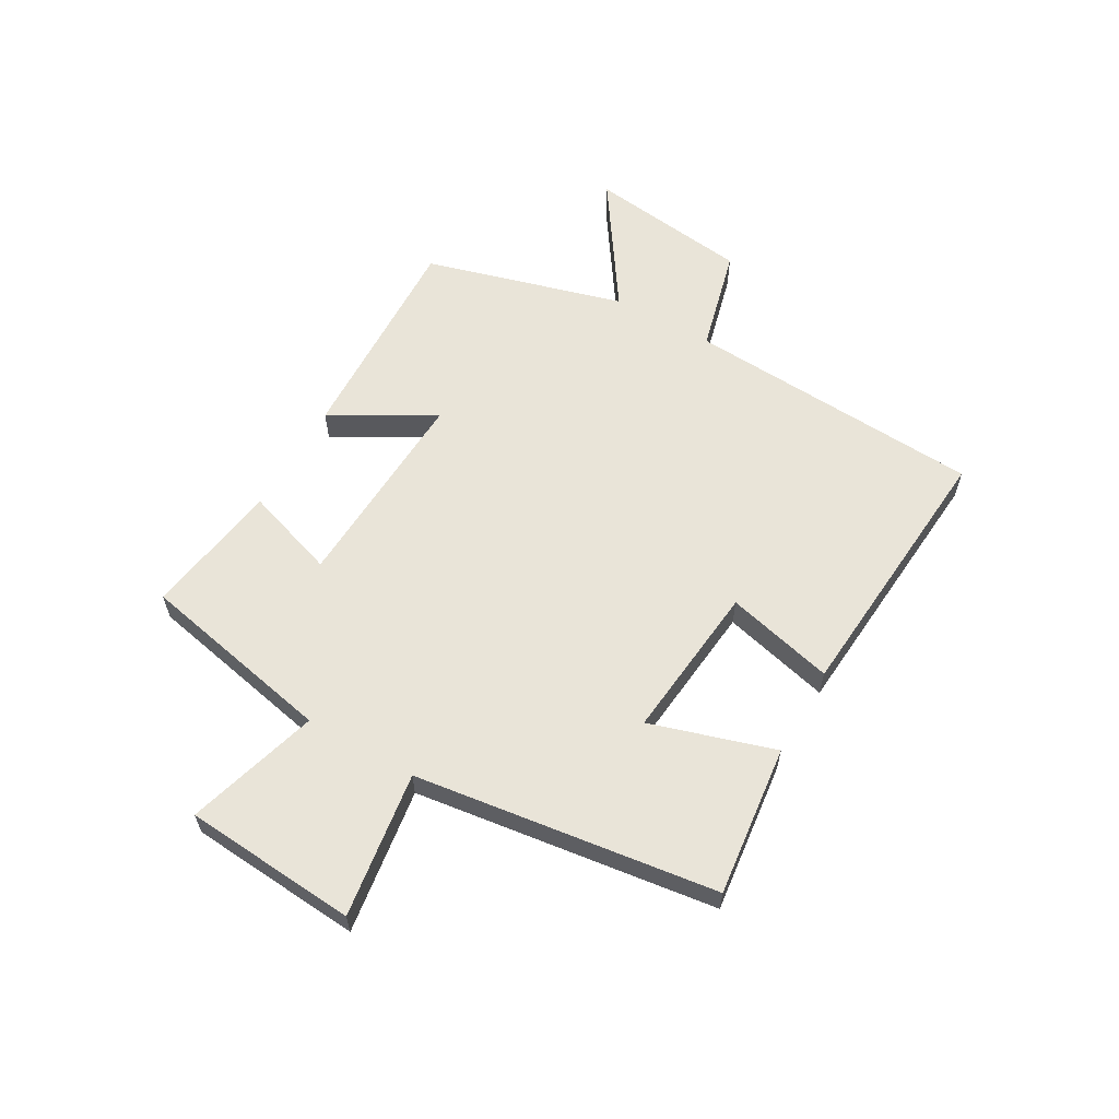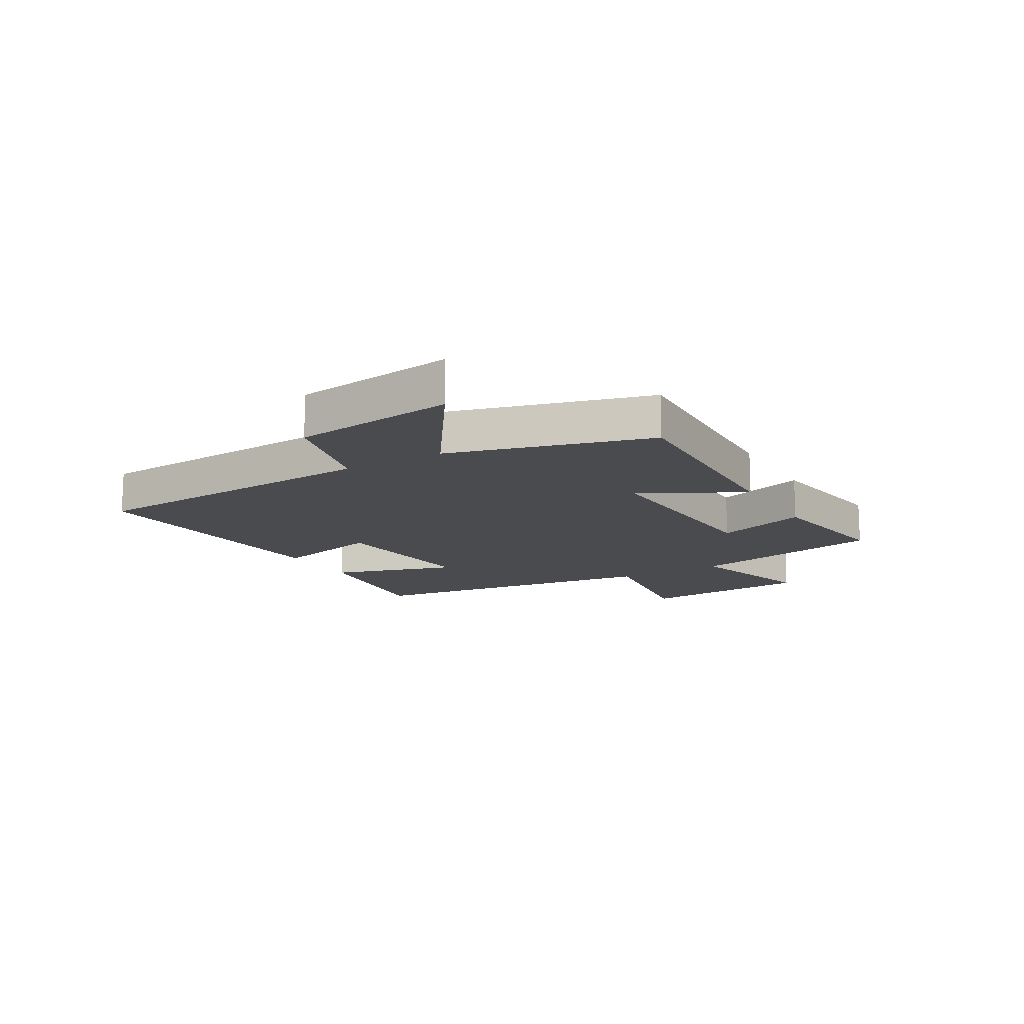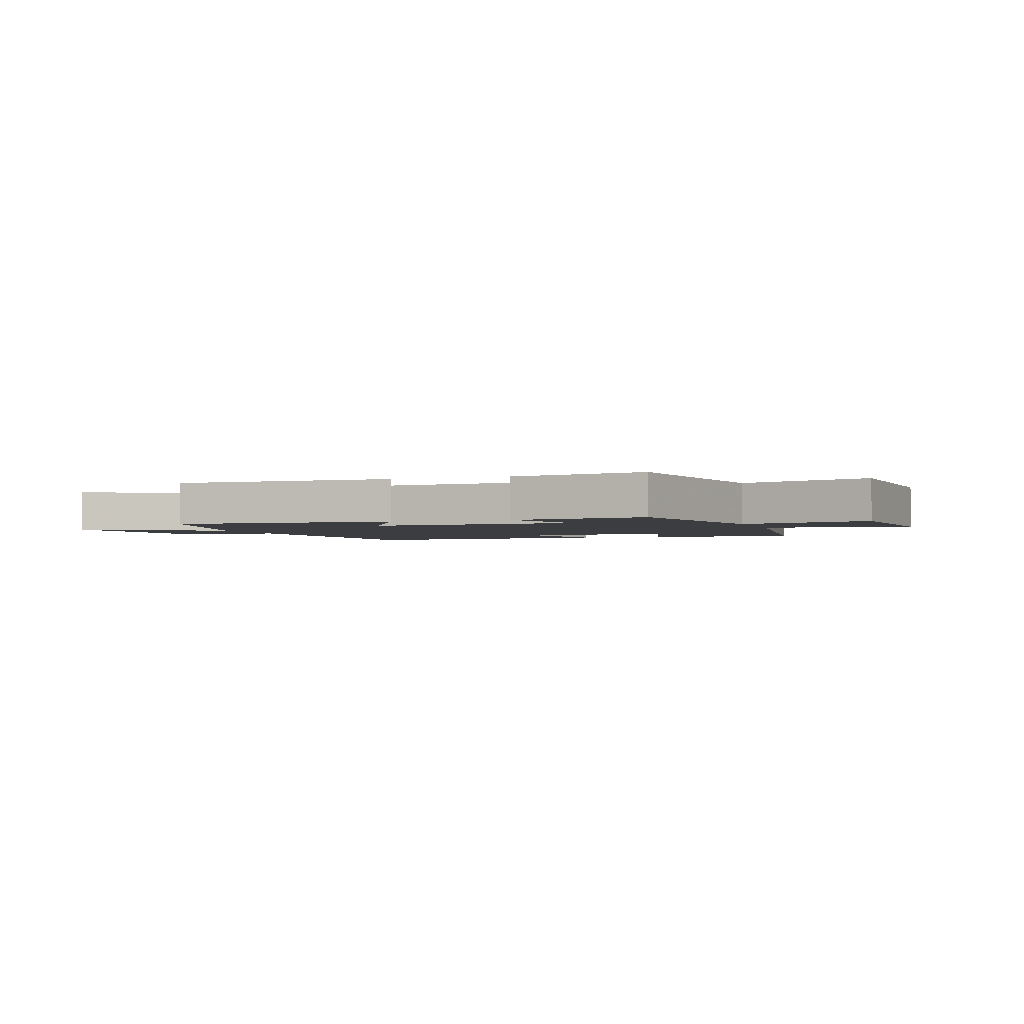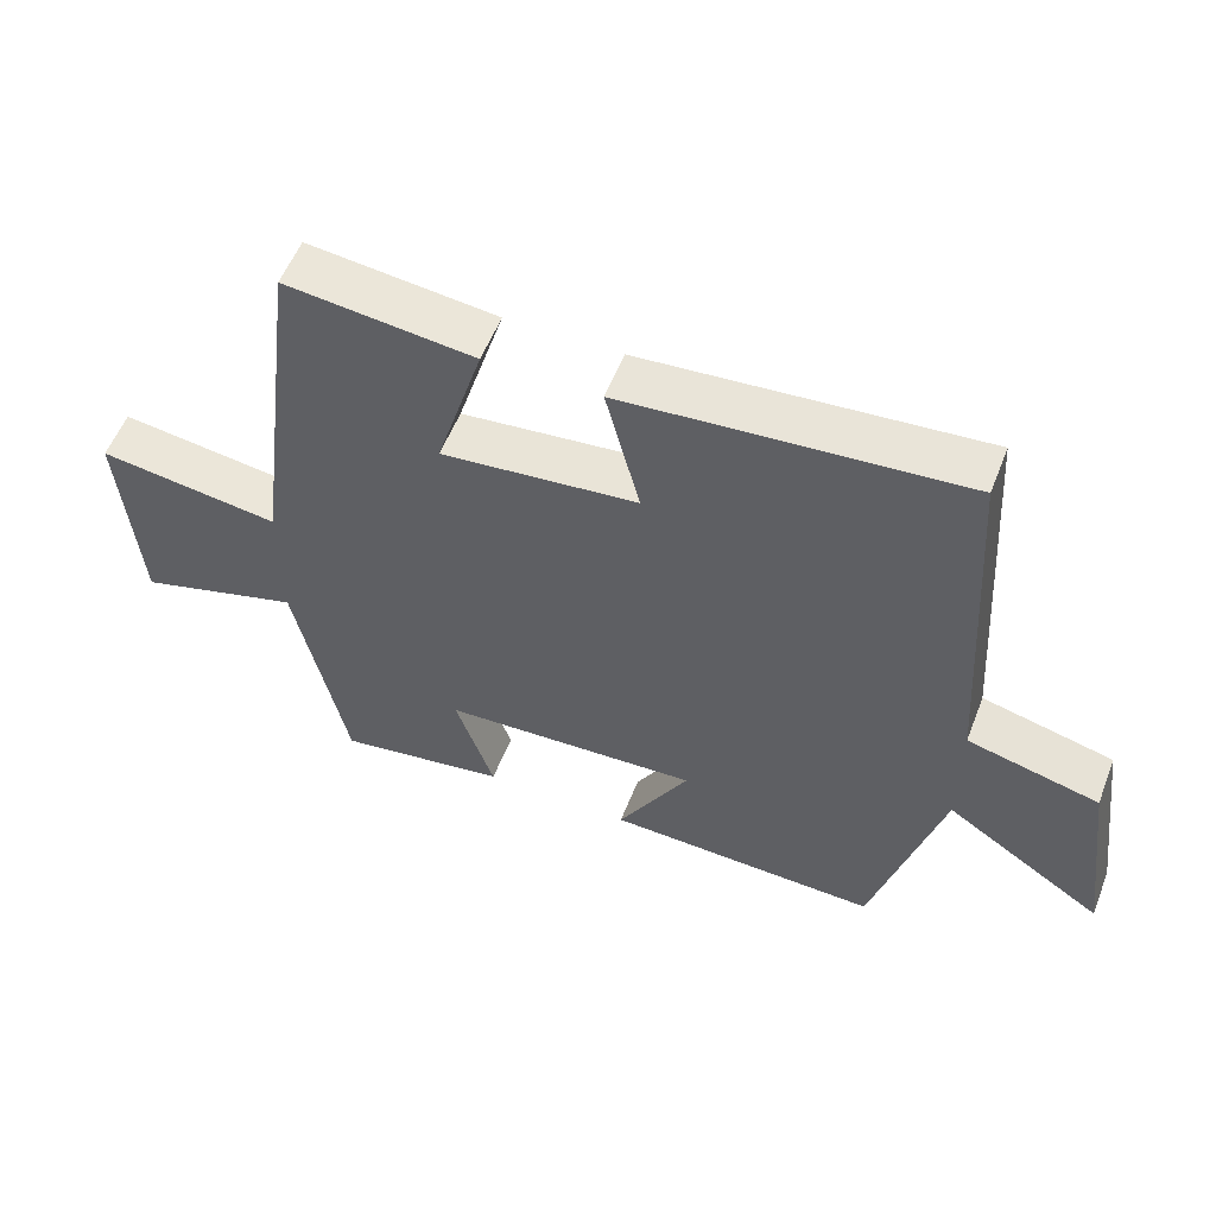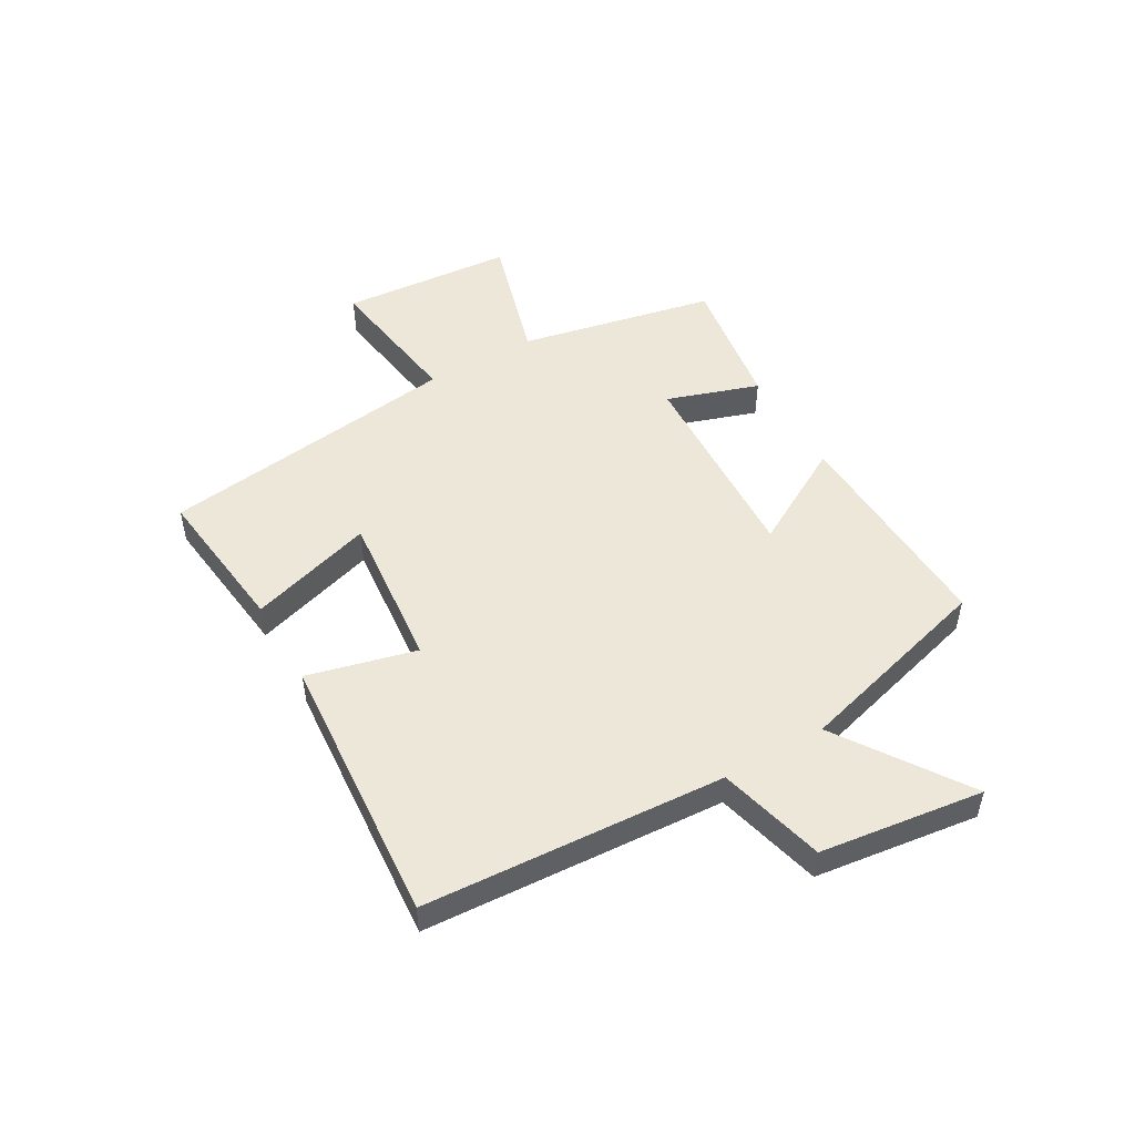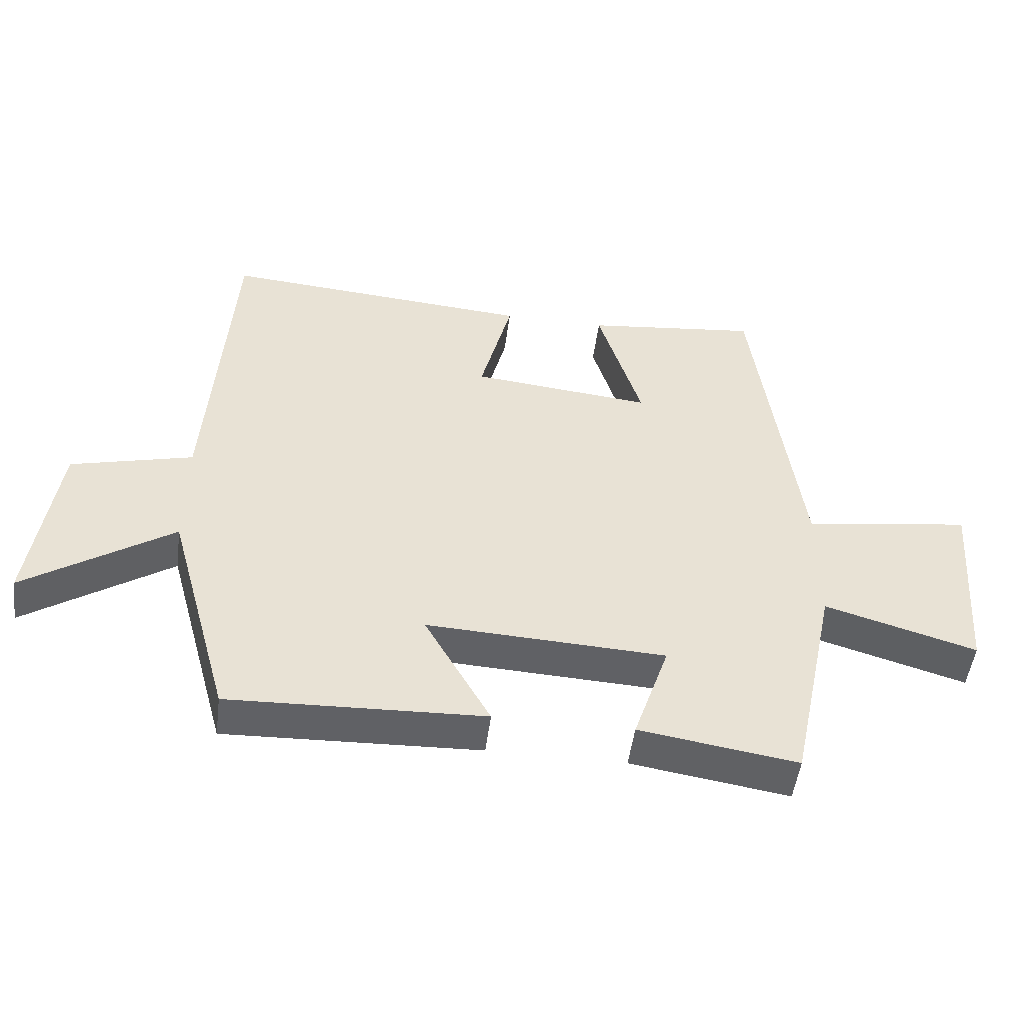
<metadata>
{"format":"obj","ext":"obj","renderer":"f3d","projection":"perspective","resolution":1024,"background":"white","views":[{"elev":59.9,"azim":-60.4,"up":"+Y"},{"elev":-14.0,"azim":120.2,"up":"+Y"},{"elev":-2.4,"azim":-160.6,"up":"+Y"},{"elev":55.8,"azim":21.2,"up":"+Z"},{"elev":50.1,"azim":59.9,"up":"+Y"},{"elev":-50.1,"azim":172.7,"up":"+Z"}]}
</metadata>
<code>
v 0.404 0.07 -0.514
v 0.019 0.07 -0.5
v 0.119 0.07 -0.322
v -0.243 0.07 -0.34
v -0.189 0.07 -0.5
v -0.428 0.07 -0.537
v -0.5 0.07 -0.195
v -0.73 0.07 -0.263
v -0.754 0.07 0.039
v -0.5 0.07 0.003
v -0.431 0.07 0.53
v -0.167 0.07 0.5
v -0.233 0.07 0.283
v 0.041 0.07 0.311
v -0.007 0.07 0.5
v 0.466 0.07 0.538
v 0.5 0.07 0.016
v 0.685 0.07 -0.031
v 0.723 0.07 -0.315
v 0.5 0.07 -0.166
v 0.404 0 -0.514
v 0.019 0 -0.5
v 0.119 0 -0.322
v -0.243 0 -0.34
v -0.189 0 -0.5
v -0.428 0 -0.537
v -0.5 0 -0.195
v -0.73 0 -0.263
v -0.754 0 0.039
v -0.5 0 0.003
v -0.431 0 0.53
v -0.167 0 0.5
v -0.233 0 0.283
v 0.041 0 0.311
v -0.007 0 0.5
v 0.466 0 0.538
v 0.5 0 0.016
v 0.685 0 -0.031
v 0.723 0 -0.315
v 0.5 0 -0.166
f 17 18 19 20
f 17 20 1
f 16 17 1
f 15 16 1
f 14 15 1
f 13 14 1
f 10 11 12 13
f 7 8 9 10
f 6 7 10
f 5 6 10
f 4 5 10
f 3 4 10 13
f 1 2 3
f 1 3 13
f 40 39 38 37
f 21 40 37
f 21 37 36
f 21 36 35
f 21 35 34
f 21 34 33
f 33 32 31 30
f 30 29 28 27
f 30 27 26
f 30 26 25
f 30 25 24
f 33 30 24 23
f 23 22 21
f 33 23 21
f 1 21 22 2
f 2 22 23 3
f 3 23 24 4
f 4 24 25 5
f 5 25 26 6
f 6 26 27 7
f 7 27 28 8
f 8 28 29 9
f 9 29 30 10
f 10 30 31 11
f 11 31 32 12
f 12 32 33 13
f 13 33 34 14
f 14 34 35 15
f 15 35 36 16
f 16 36 37 17
f 17 37 38 18
f 18 38 39 19
f 19 39 40 20
f 20 40 21 1

</code>
